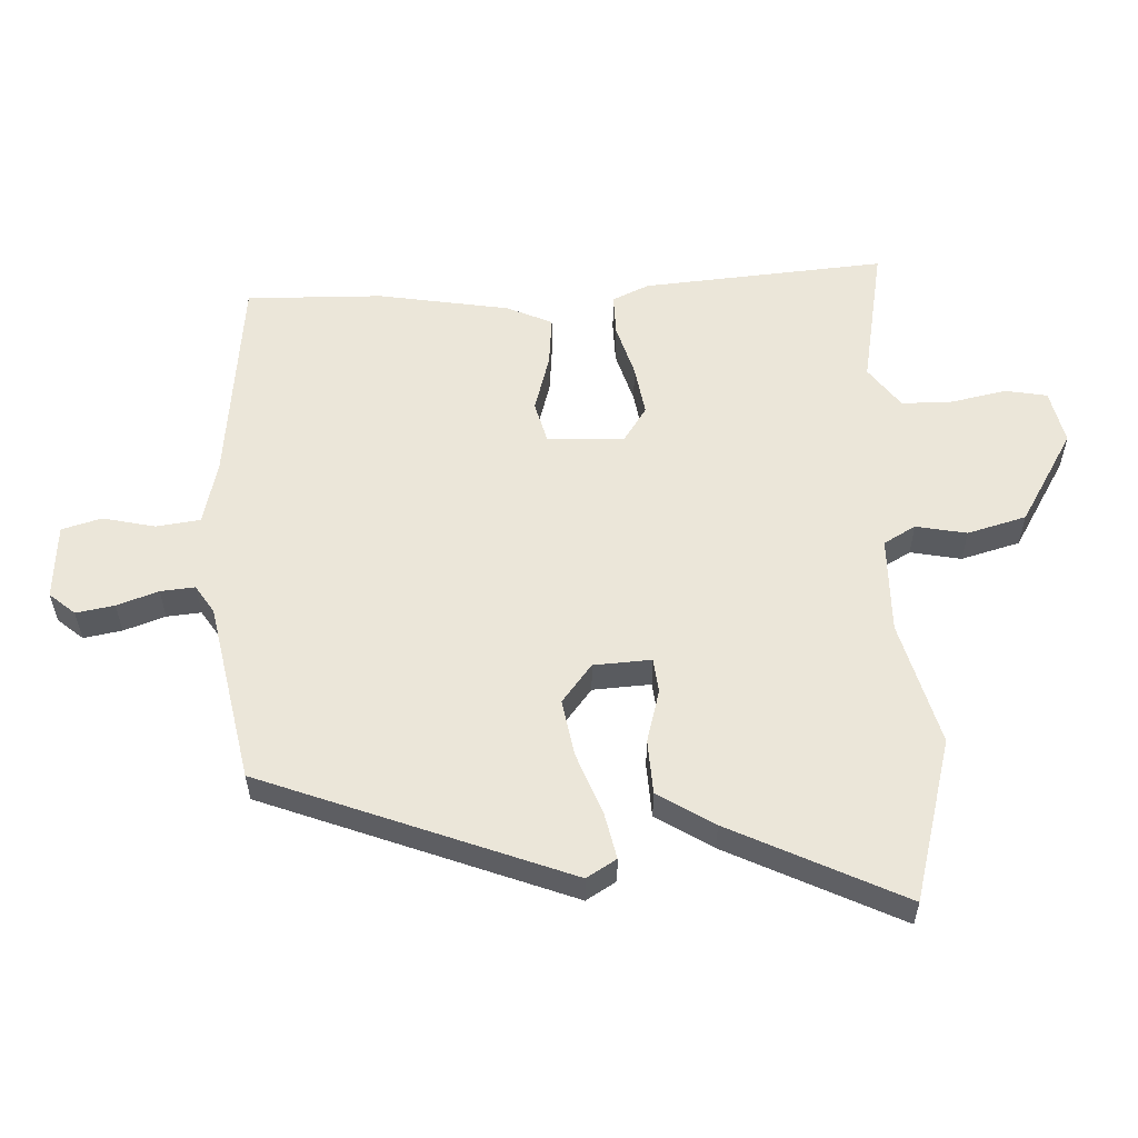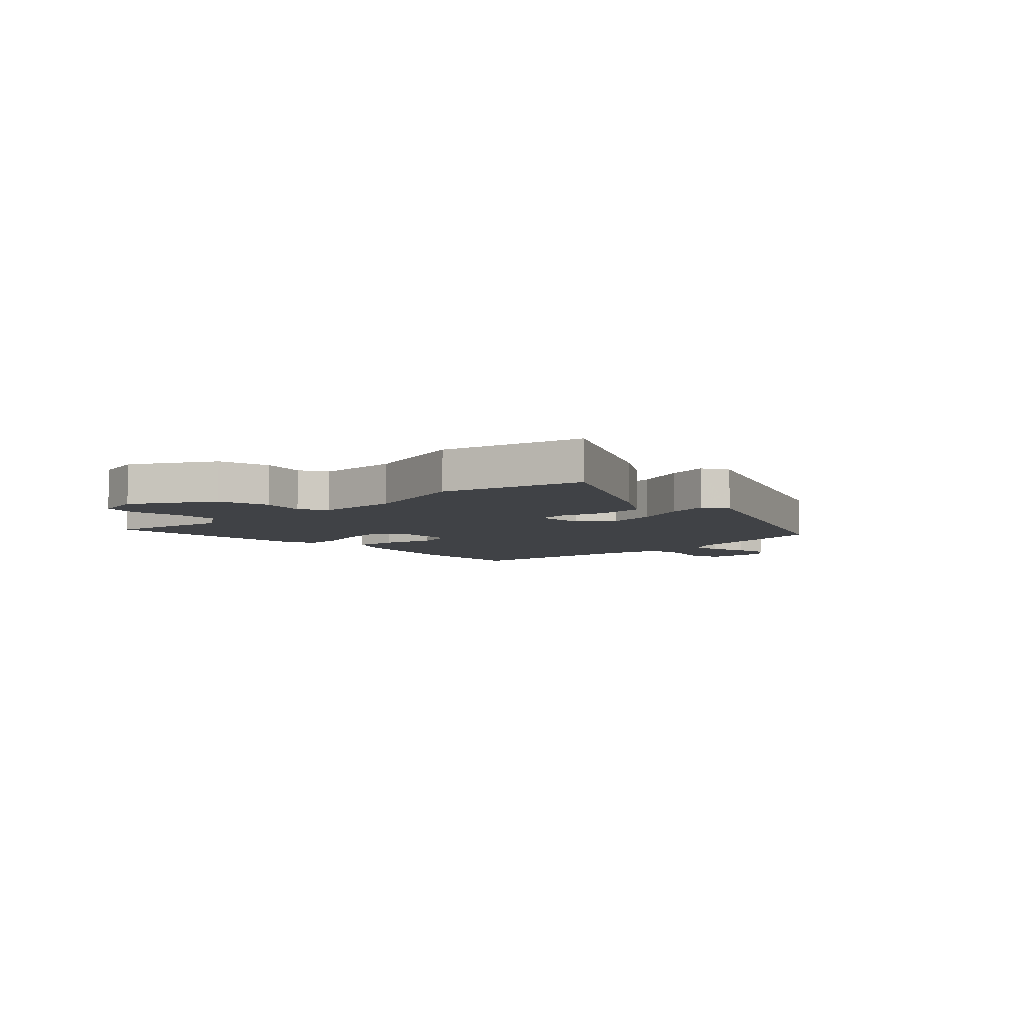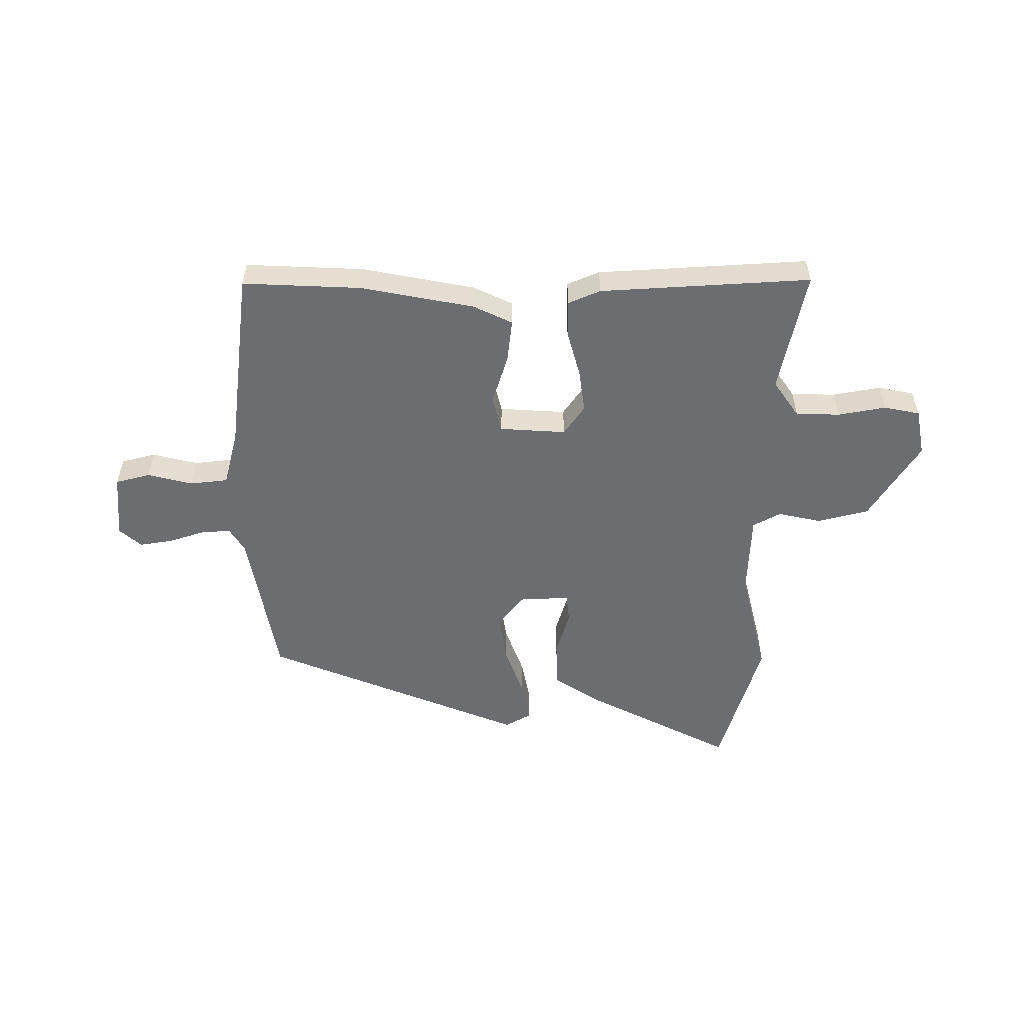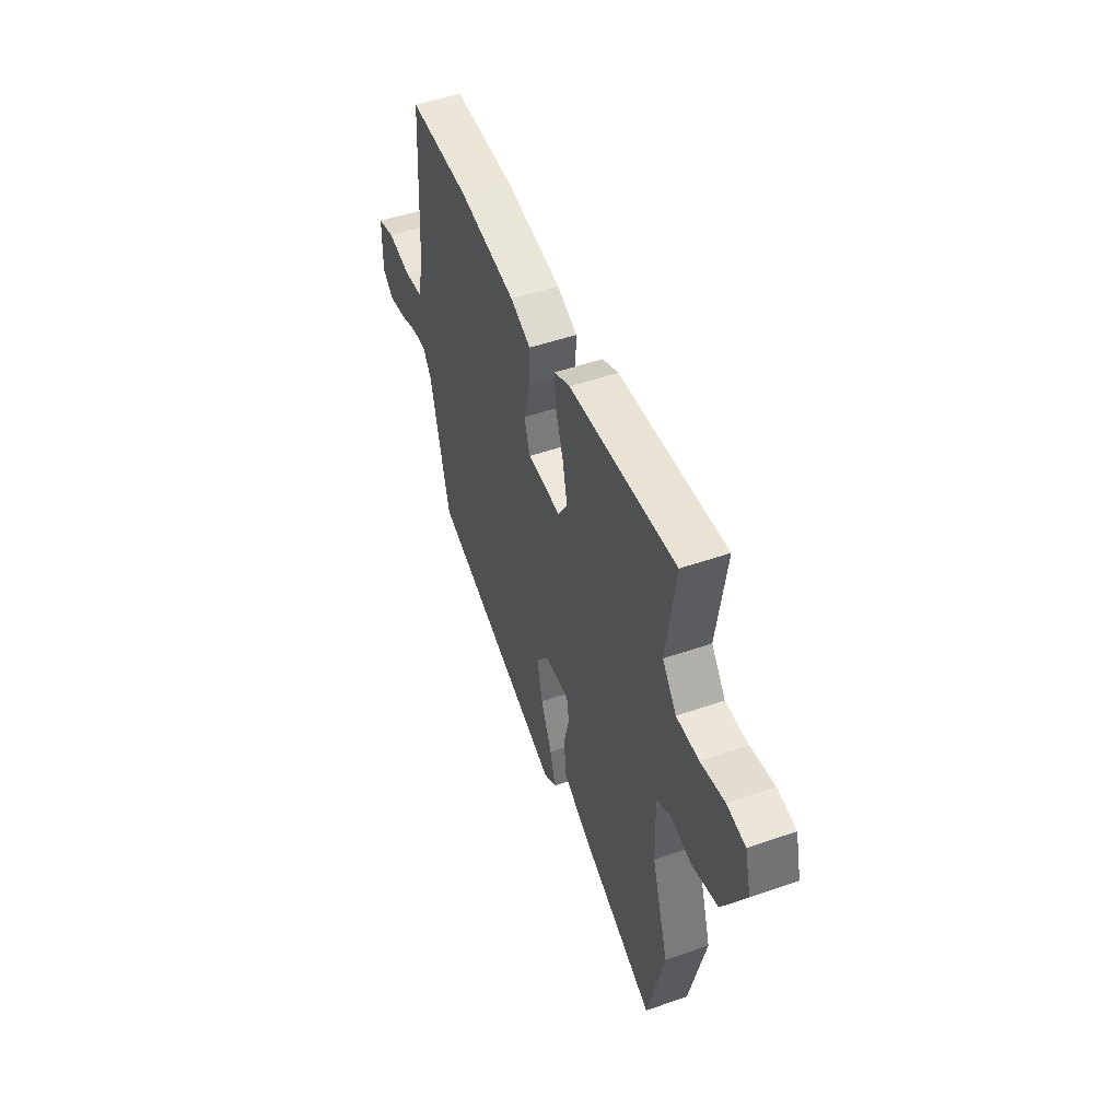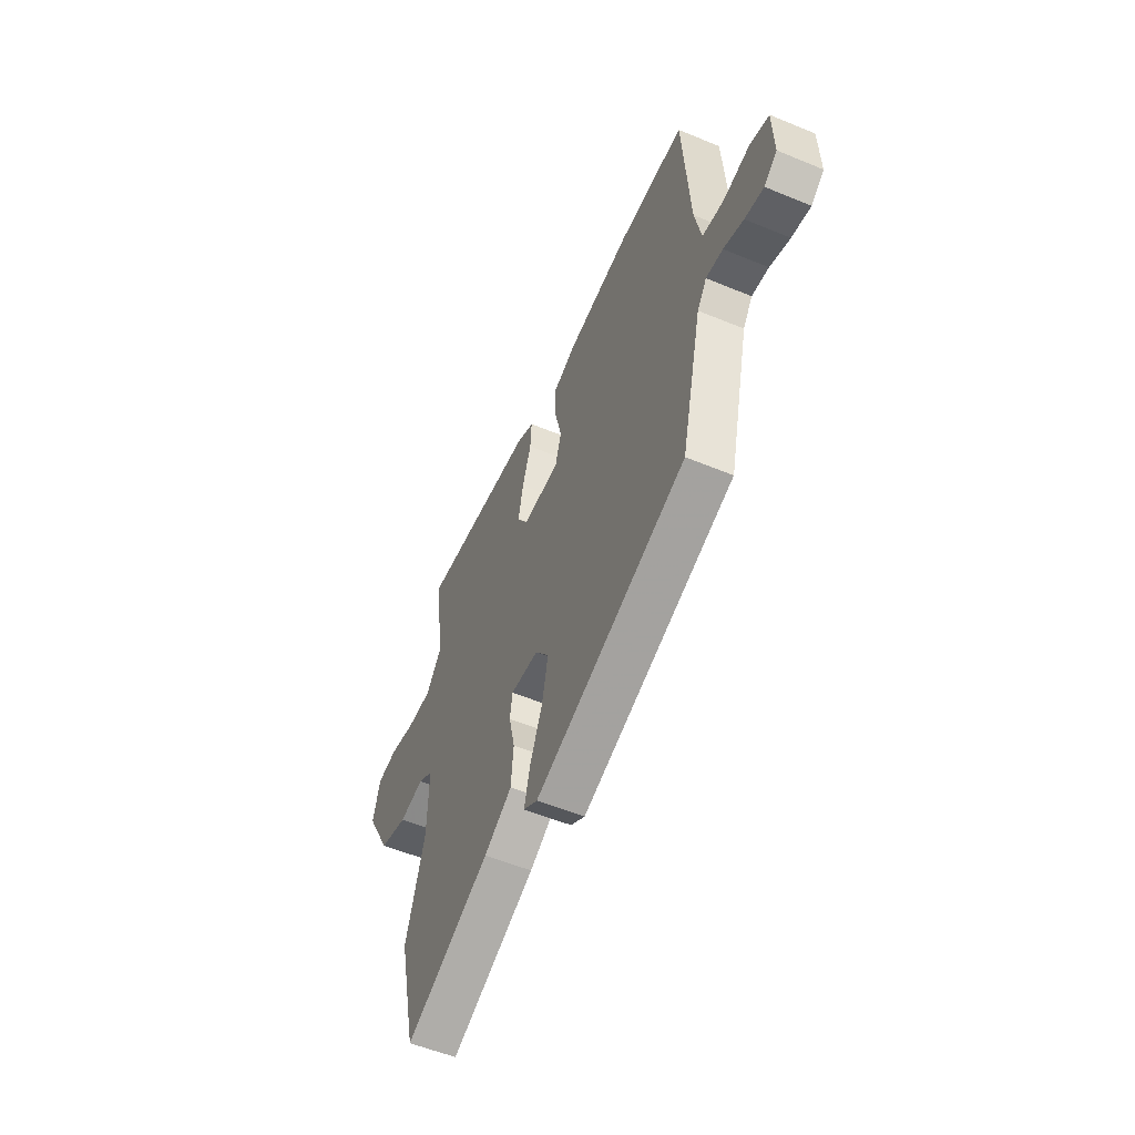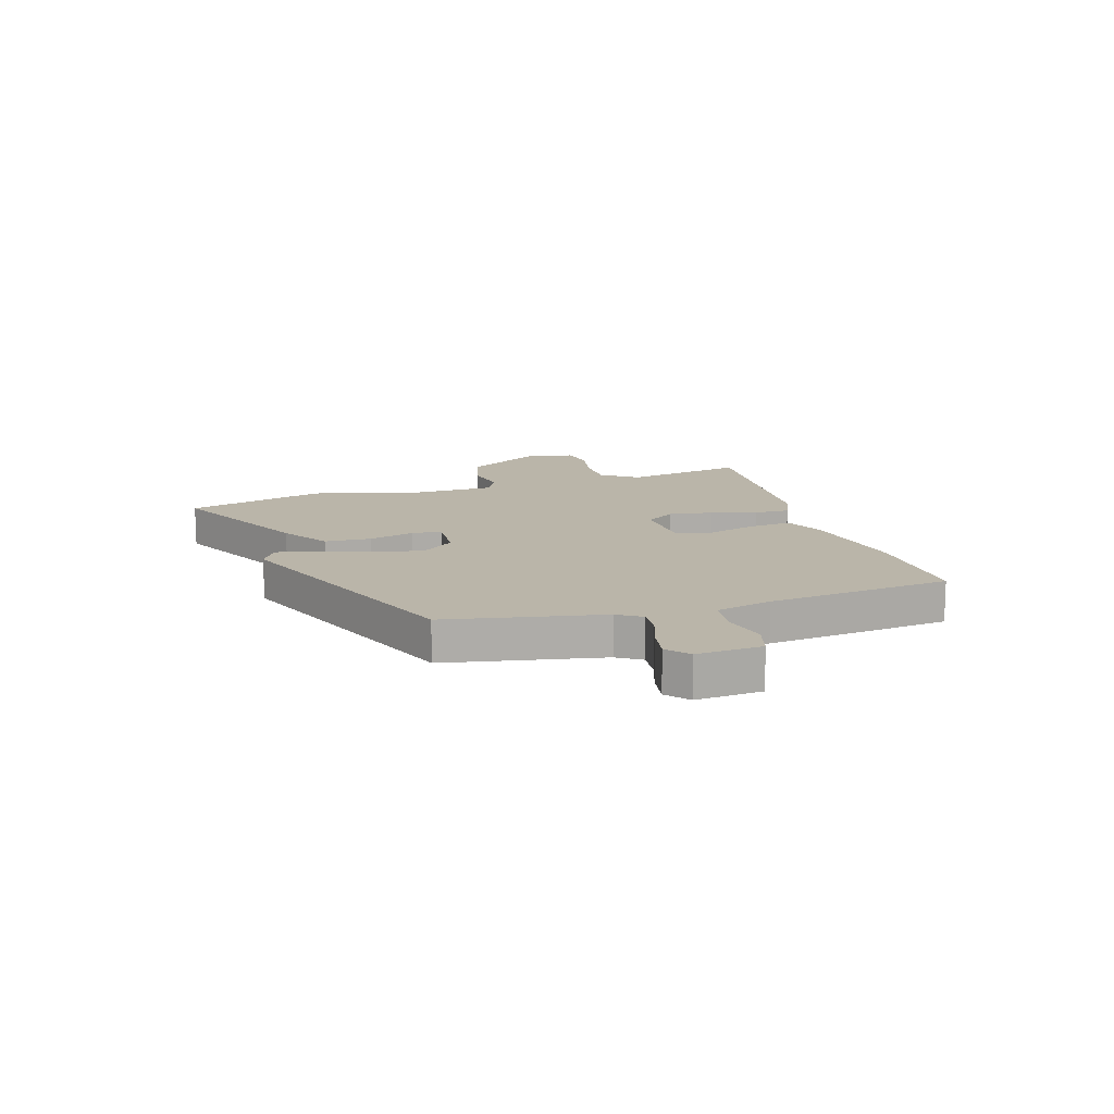
<metadata>
{"format":"obj","ext":"obj","renderer":"f3d","projection":"perspective","resolution":1024,"background":"white","views":[{"elev":-33.6,"azim":0.2,"up":"+Z"},{"elev":-6.4,"azim":131.2,"up":"+Y"},{"elev":-54.0,"azim":-3.5,"up":"+Y"},{"elev":50.7,"azim":69.2,"up":"+Z"},{"elev":-55.1,"azim":-113.6,"up":"+Z"},{"elev":13.6,"azim":-109.9,"up":"+Y"}]}
</metadata>
<code>
v -0.514 0.07 0.5
v -0.302 0.07 0.504
v -0.097 0.07 0.478
v -0.025 0.07 0.449
v -0.029 0.07 0.371
v -0.051 0.07 0.28
v -0.031 0.07 0.216
v 0.088 0.07 0.216
v 0.122 0.07 0.272
v 0.106 0.07 0.35
v 0.078 0.07 0.431
v 0.074 0.07 0.496
v 0.13 0.07 0.524
v 0.505 0.07 0.57
v 0.473 0.07 0.347
v 0.523 0.07 0.284
v 0.602 0.07 0.287
v 0.687 0.07 0.308
v 0.752 0.07 0.299
v 0.774 0.07 0.215
v 0.694 0.07 0.067
v 0.604 0.07 0.038
v 0.525 0.07 0.05
v 0.477 0.07 0.02
v 0.481 0.07 -0.13
v 0.541 0.07 -0.321
v 0.483 0.07 -0.575
v 0.211 0.07 -0.456
v 0.122 0.07 -0.405
v 0.114 0.07 -0.321
v 0.133 0.07 -0.238
v 0.125 0.07 -0.185
v 0.036 0.07 -0.194
v -0.008 0.07 -0.255
v 0.011 0.07 -0.343
v 0.051 0.07 -0.435
v 0.07 0.07 -0.508
v 0.025 0.07 -0.538
v -0.456 0.07 -0.376
v -0.523 0.07 -0.099
v -0.553 0.07 -0.057
v -0.606 0.07 -0.064
v -0.669 0.07 -0.089
v -0.728 0.07 -0.102
v -0.769 0.07 -0.07
v -0.766 0.07 0.048
v -0.705 0.07 0.068
v -0.623 0.07 0.053
v -0.555 0.07 0.065
v -0.535 0.07 0.167
v -0.514 0 0.5
v -0.302 0 0.504
v -0.097 0 0.478
v -0.025 0 0.449
v -0.029 0 0.371
v -0.051 0 0.28
v -0.031 0 0.216
v 0.088 0 0.216
v 0.122 0 0.272
v 0.106 0 0.35
v 0.078 0 0.431
v 0.074 0 0.496
v 0.13 0 0.524
v 0.505 0 0.57
v 0.473 0 0.347
v 0.523 0 0.284
v 0.602 0 0.287
v 0.687 0 0.308
v 0.752 0 0.299
v 0.774 0 0.215
v 0.694 0 0.067
v 0.604 0 0.038
v 0.525 0 0.05
v 0.477 0 0.02
v 0.481 0 -0.13
v 0.541 0 -0.321
v 0.483 0 -0.575
v 0.211 0 -0.456
v 0.122 0 -0.405
v 0.114 0 -0.321
v 0.133 0 -0.238
v 0.125 0 -0.185
v 0.036 0 -0.194
v -0.008 0 -0.255
v 0.011 0 -0.343
v 0.051 0 -0.435
v 0.07 0 -0.508
v 0.025 0 -0.538
v -0.456 0 -0.376
v -0.523 0 -0.099
v -0.553 0 -0.057
v -0.606 0 -0.064
v -0.669 0 -0.089
v -0.728 0 -0.102
v -0.769 0 -0.07
v -0.766 0 0.048
v -0.705 0 0.068
v -0.623 0 0.053
v -0.555 0 0.065
v -0.535 0 0.167
f 45 46 47 48
f 45 48 49
f 42 43 44 45
f 41 42 45 49
f 40 41 49 50
f 35 36 37 38
f 34 35 38 39
f 33 34 39 40
f 28 29 30 31
f 28 31 32
f 25 26 27 28
f 24 25 28 32
f 23 24 32 33
f 21 22 23
f 20 21 23
f 17 18 19 20
f 16 17 20 23
f 15 16 23 33
f 10 11 12 13
f 9 10 13 14
f 8 9 14 15
f 3 4 5 6
f 1 2 3 6
f 1 6 7
f 50 1 7
f 40 50 7 8
f 8 15 33 40
f 98 97 96 95
f 99 98 95
f 95 94 93 92
f 99 95 92 91
f 100 99 91 90
f 88 87 86 85
f 89 88 85 84
f 90 89 84 83
f 81 80 79 78
f 82 81 78
f 78 77 76 75
f 82 78 75 74
f 83 82 74 73
f 73 72 71
f 73 71 70
f 70 69 68 67
f 73 70 67 66
f 83 73 66 65
f 63 62 61 60
f 64 63 60 59
f 65 64 59 58
f 56 55 54 53
f 56 53 52 51
f 57 56 51
f 57 51 100
f 58 57 100 90
f 90 83 65 58
f 1 51 52 2
f 2 52 53 3
f 3 53 54 4
f 4 54 55 5
f 5 55 56 6
f 6 56 57 7
f 7 57 58 8
f 8 58 59 9
f 9 59 60 10
f 10 60 61 11
f 11 61 62 12
f 12 62 63 13
f 13 63 64 14
f 14 64 65 15
f 15 65 66 16
f 16 66 67 17
f 17 67 68 18
f 18 68 69 19
f 19 69 70 20
f 20 70 71 21
f 21 71 72 22
f 22 72 73 23
f 23 73 74 24
f 24 74 75 25
f 25 75 76 26
f 26 76 77 27
f 27 77 78 28
f 28 78 79 29
f 29 79 80 30
f 30 80 81 31
f 31 81 82 32
f 32 82 83 33
f 33 83 84 34
f 34 84 85 35
f 35 85 86 36
f 36 86 87 37
f 37 87 88 38
f 38 88 89 39
f 39 89 90 40
f 40 90 91 41
f 41 91 92 42
f 42 92 93 43
f 43 93 94 44
f 44 94 95 45
f 45 95 96 46
f 46 96 97 47
f 47 97 98 48
f 48 98 99 49
f 49 99 100 50
f 50 100 51 1

</code>
